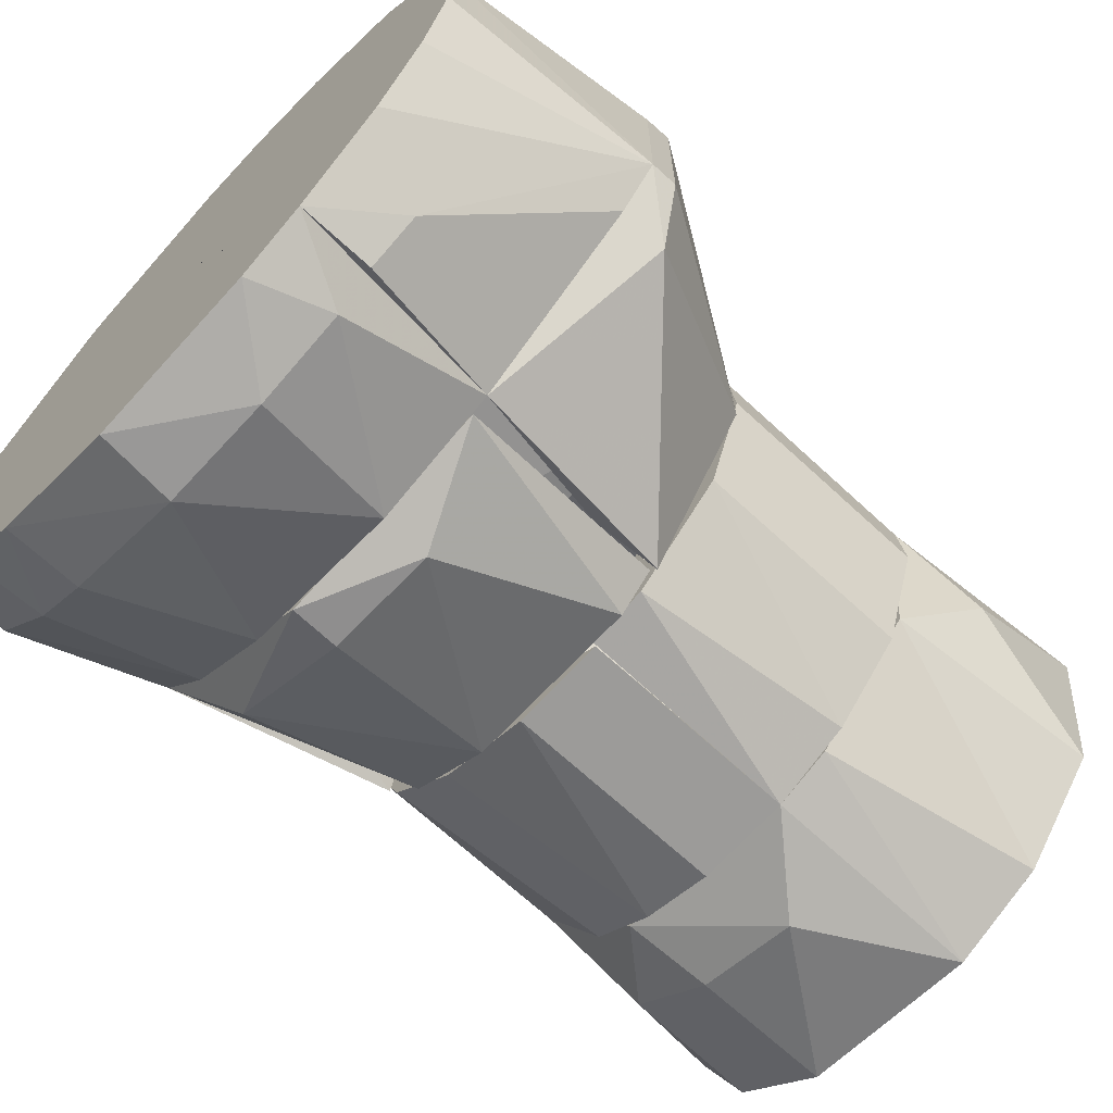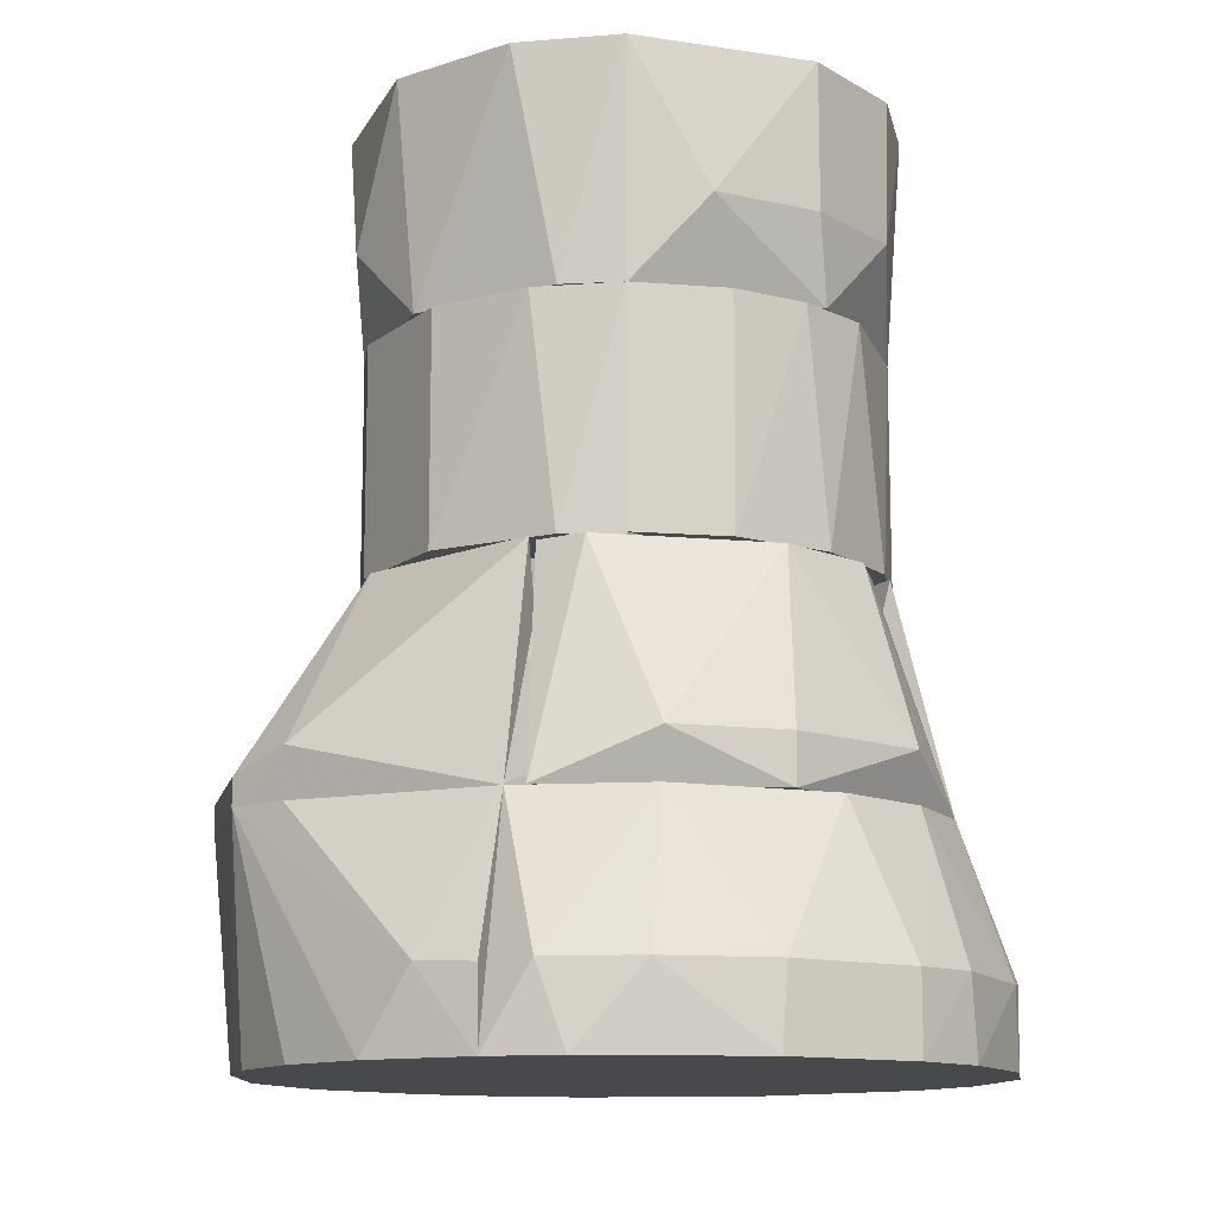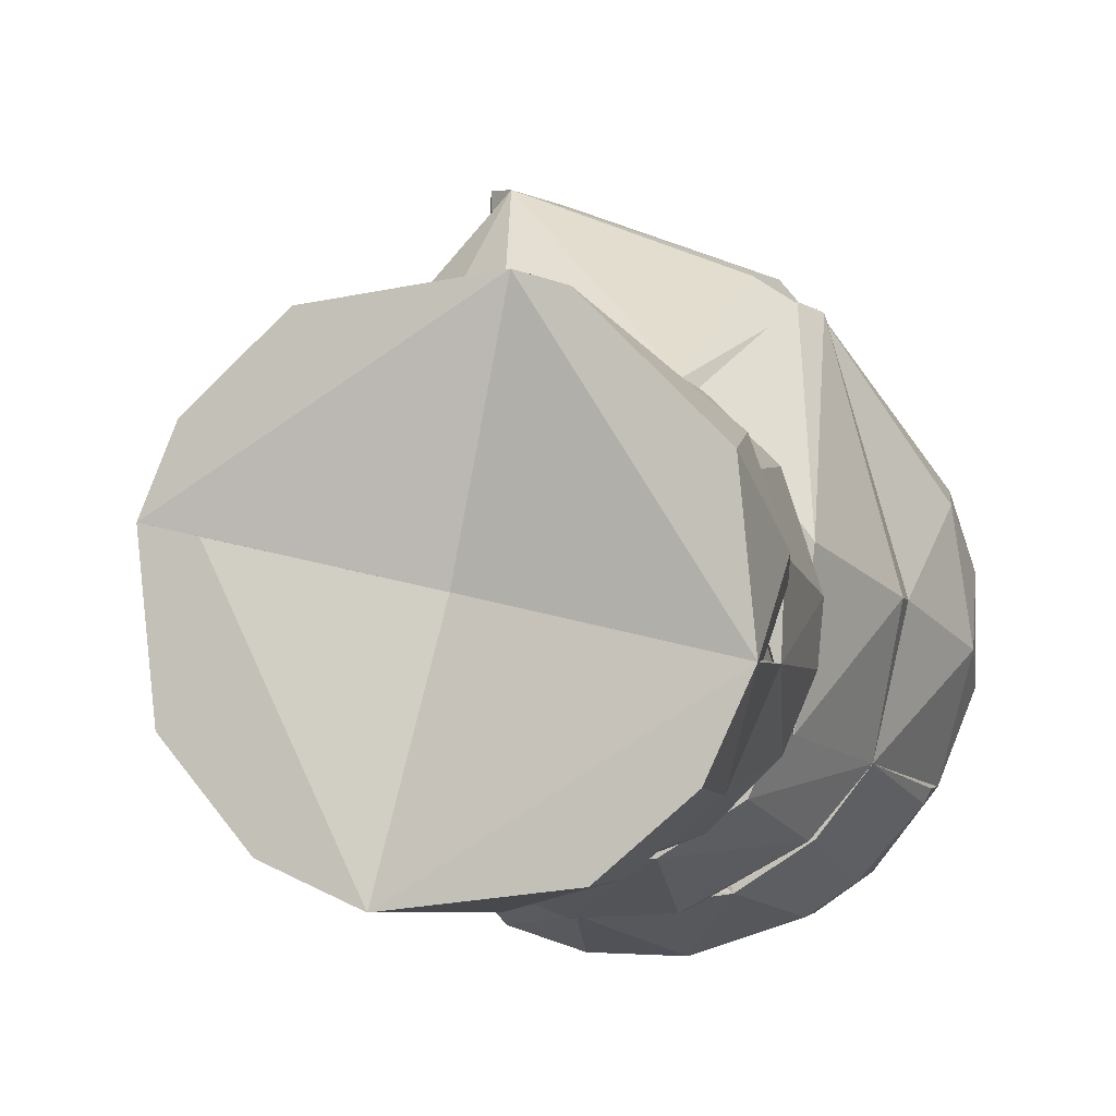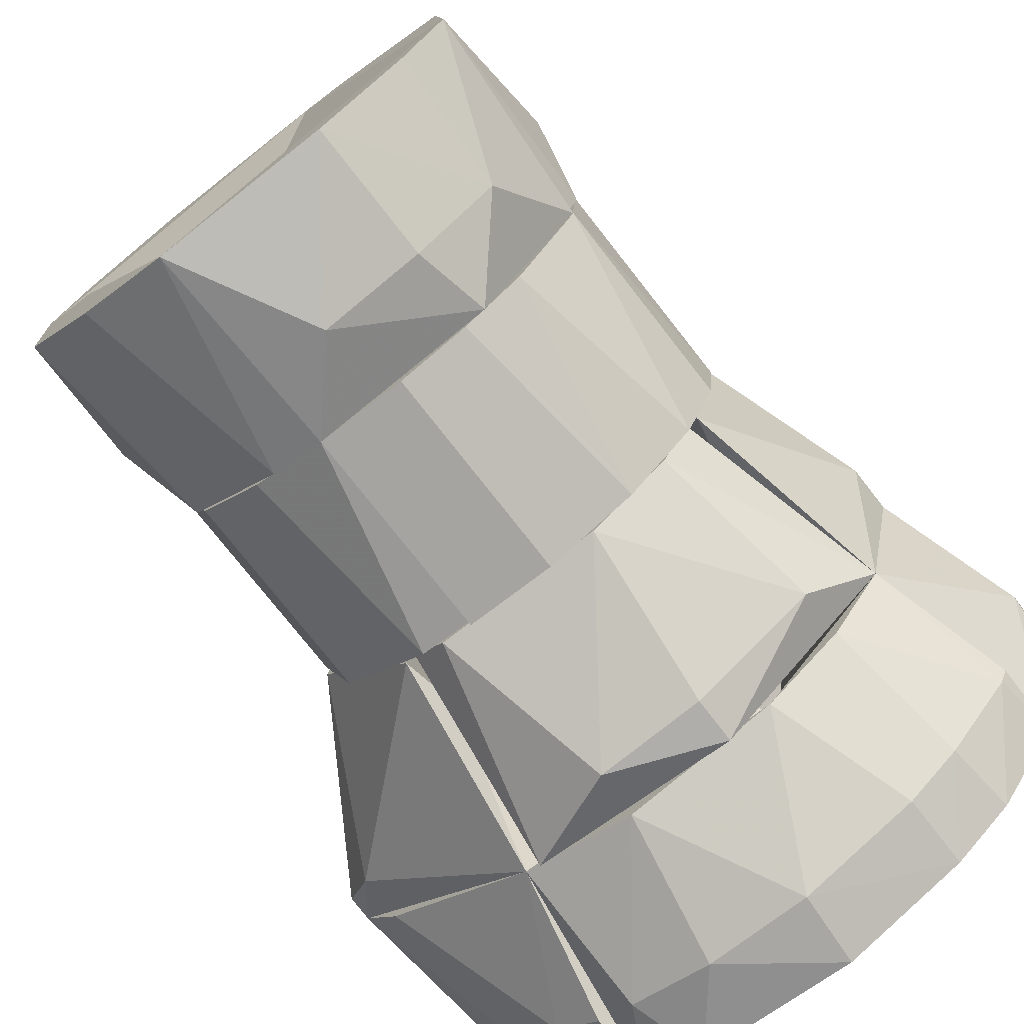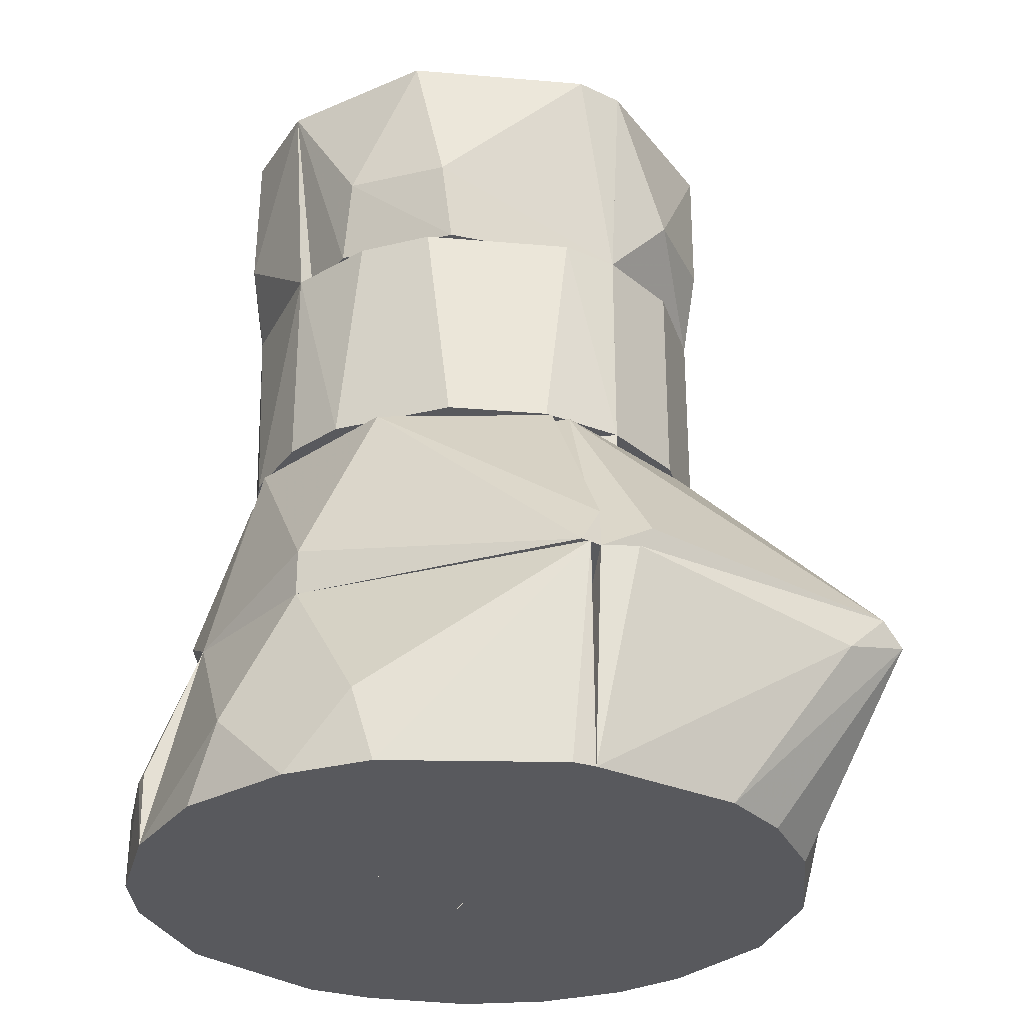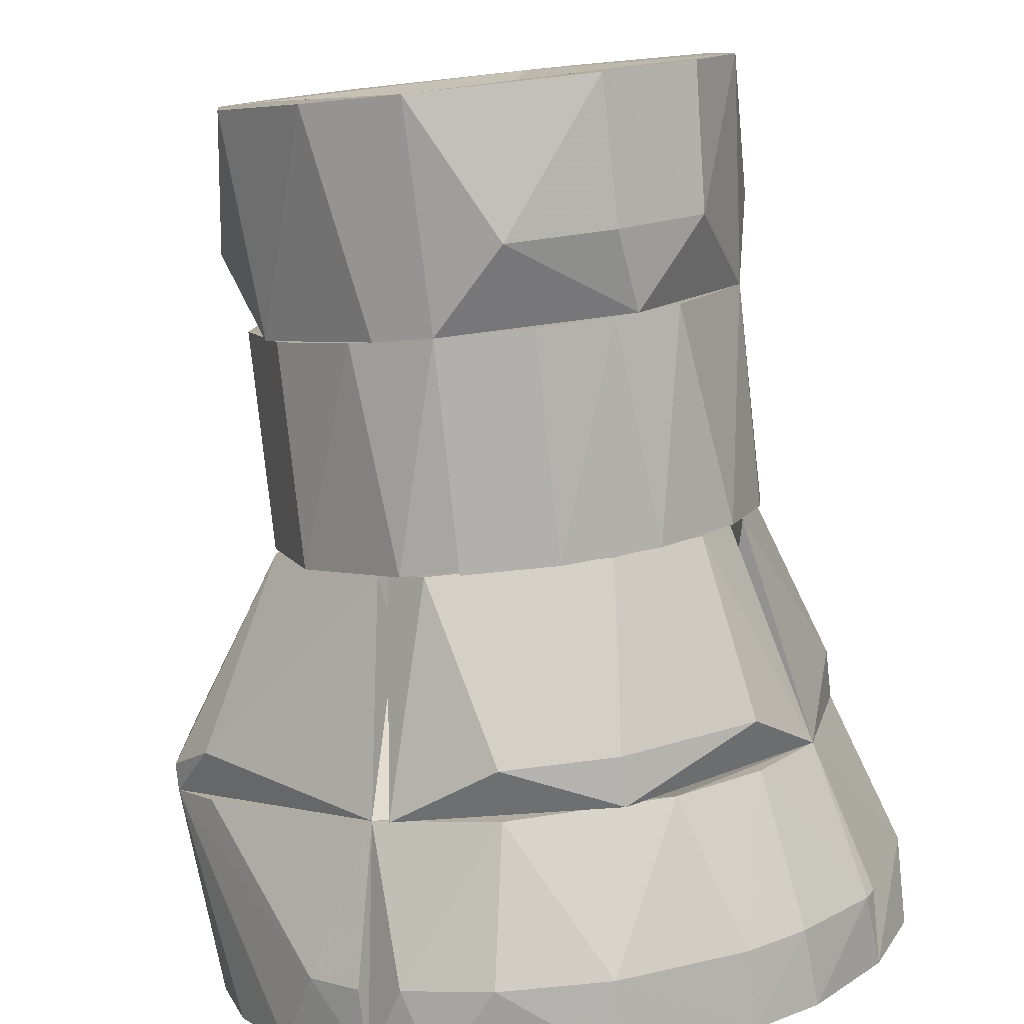
<metadata>
{"format":"obj","ext":"obj","renderer":"f3d","projection":"perspective","resolution":1024,"background":"white","views":[{"elev":-68.1,"azim":-132.9,"up":"+Y"},{"elev":-12.4,"azim":-12.7,"up":"+Z"},{"elev":-3.5,"azim":13.2,"up":"+Y"},{"elev":-74.9,"azim":37.9,"up":"+Y"},{"elev":-29.8,"azim":127.8,"up":"+Z"},{"elev":-79.4,"azim":6.1,"up":"+Y"}]}
</metadata>
<code>
v 0.03749 -0.008546 0.1035
v 0.008013 0.03507 0.1035
v 0.03505 -0.007991 0.069
v 0.01748 0.0343 0.1035
v 0.008565 0.03749 0.069
v 0.03229 0.02097 0.069
v 0.0343 0.01748 0.1035
v 0.03845 0.002015 0.069
v 0.02097 0.03229 0.069
v 0.03749 -0.008546 0.069
v 0.008565 0.03749 0.1035
v 0.03803 0.006023 0.1035
f 1 2 3
f 2 1 4
f 5 3 2
f 6 3 5
f 7 4 1
f 7 6 4
f 8 6 7
f 8 3 6
f 9 5 4
f 9 4 6
f 9 6 5
f 10 1 3
f 10 3 8
f 10 8 1
f 11 2 4
f 11 4 5
f 11 5 2
f 12 7 1
f 12 1 8
f 12 8 7
v -0.03229 -0.02097 0.1035
v -0.008548 -0.03749 0.1035
v -0.03505 0.007991 0.1035
v -0.03505 0.007991 0.069
v -0.01748 -0.0343 0.069
v -0.03845 -0.002015 0.069
v -0.007995 -0.03507 0.069
v -0.03229 -0.02097 0.069
v -0.03845 -0.002015 0.1035
v -0.02097 -0.03229 0.1035
v -0.03749 0.008546 0.1035
v -0.03749 0.008546 0.069
f 13 14 15
f 16 17 18
f 19 14 17
f 19 17 16
f 19 15 14
f 19 16 15
f 20 13 18
f 20 18 17
f 21 13 15
f 21 18 13
f 22 13 20
f 22 20 17
f 22 17 14
f 22 14 13
f 23 18 21
f 23 21 15
f 23 15 16
f 24 16 18
f 24 18 23
f 24 23 16
v 0.03749 -0.008546 0.069
v 0.02097 -0.03229 0.069
v -0.008548 -0.03749 0.069
v -0.007995 -0.03507 0.1035
v 0.006023 -0.03803 0.1035
v 0.03749 -0.008546 0.1035
v 0.02722 -0.02722 0.1035
v 0.006023 -0.03803 0.069
v 0.03229 -0.02097 0.069
v -0.008548 -0.03749 0.1035
v 0.01748 -0.0343 0.1035
v 0.03505 -0.007991 0.069
f 25 26 27
f 28 29 30
f 31 30 29
f 32 27 26
f 32 29 27
f 33 26 25
f 33 31 26
f 33 25 30
f 33 30 31
f 34 27 29
f 34 29 28
f 34 28 27
f 35 29 32
f 35 32 26
f 35 26 31
f 35 31 29
f 36 25 27
f 36 27 28
f 36 30 25
f 36 28 30
v -0.03505 0.007991 0.1035
v 0.008565 0.03749 0.069
v 0.008565 0.03749 0.1035
v -0.02097 0.03229 0.1035
v -0.02097 0.03229 0.069
v -0.03749 0.008546 0.069
v -0.03229 0.02097 0.1035
v -0.006023 0.03803 0.069
v -0.006023 0.03803 0.1035
v -0.03229 0.02097 0.069
v -0.03719 0.009965 0.1035
v -0.03505 0.007991 0.069
f 37 38 39
f 40 37 39
f 41 38 42
f 43 40 41
f 43 37 40
f 44 38 41
f 44 41 40
f 44 39 38
f 45 40 39
f 45 39 44
f 45 44 40
f 46 41 42
f 46 43 41
f 47 43 46
f 47 46 42
f 47 42 37
f 47 37 43
f 48 37 42
f 48 42 38
f 48 38 37
v -0.01414 -0.02191 0
v 0.01915 -0.04283 0.0345
v 0.02709 -0.04782 0
v -0.01942 -0.0516 0
v -0.02523 -0.03956 0.0345
v -0.02944 -0.04626 1.418e-06
v -0.006114 -0.04662 0.0345
v 0.007611 -0.05452 0.012
v 0.006764 -0.05463 -0
v -0.009534 -0.05416 0.012
v -0.02326 -0.04984 0.012
v 0.0271 -0.04783 0.01191
f 49 50 51
f 49 51 52
f 53 50 49
f 54 49 52
f 54 53 49
f 55 56 50
f 55 50 53
f 57 52 51
f 57 51 56
f 58 52 57
f 58 57 56
f 58 56 55
f 59 54 52
f 59 52 58
f 59 53 54
f 59 55 53
f 59 58 55
f 60 51 50
f 60 50 56
f 60 56 51
v 0.01881 0.03066 0.059
v 0.03402 -0.01797 0.069
v 0.02014 0.03277 0.069
v 0.04691 0.002948 0.042
v 0.04119 -0.02247 0.0345
v 0.03719 0.009965 0.069
v 0.034 0.04844 0.0345
v 0.02215 0.03596 0.042
v 0.04691 0.002959 0.0345
v 0.03062 0.04944 0.0403
v 0.03188 -0.01662 0.059
v 0.03062 0.04944 0.0345
f 61 62 63
f 64 62 65
f 66 64 67
f 66 63 62
f 66 62 64
f 68 61 63
f 69 65 67
f 69 67 64
f 69 64 65
f 70 68 63
f 70 63 66
f 70 66 67
f 71 61 68
f 71 68 65
f 71 65 62
f 71 62 61
f 72 68 70
f 72 70 67
f 72 67 65
f 72 65 68
v -0.057 -0.01246 0.0345
v -0.02523 -0.03956 0.0345
v -0.057 0.005028 0.0345
v -0.01414 -0.0219 0
v -0.02944 -0.04626 1.418e-06
v -0.0547 0.003582 0
v -0.02954 -0.04641 0.01153
v -0.03687 -0.04087 0.012
v -0.04262 -0.03497 0
v -0.05022 -0.02275 0
v -0.0544 -0.008979 0
v -0.051 -0.01998 0.0345
f 73 74 75
f 76 75 74
f 76 74 77
f 78 75 76
f 78 73 75
f 79 77 74
f 79 74 80
f 79 80 77
f 81 77 80
f 81 73 82
f 81 80 73
f 83 77 81
f 83 81 82
f 83 73 78
f 83 82 73
f 83 76 77
f 83 78 76
f 84 74 73
f 84 73 80
f 84 80 74
v 0.0138 -0.03594 0.069
v 0.03188 -0.01662 0.069
v -0.0138 -0.03594 0.069
v -0.01942 -0.03031 0.059
v 0.04119 -0.02247 0.0345
v -0.02262 -0.04121 0.0345
v 0.01173 -0.04552 0.0345
v -0.01939 -0.03033 0.069
v 0.03218 -0.03426 0.042
v 0.0118 -0.0455 0.042
v -0.005855 -0.04664 0.042
v 0.02722 -0.02722 0.069
f 85 86 87
f 88 86 89
f 88 89 90
f 91 90 89
f 92 87 86
f 92 86 88
f 92 90 87
f 92 88 90
f 93 94 91
f 93 91 89
f 93 85 94
f 95 90 91
f 95 91 94
f 95 94 85
f 95 85 87
f 95 87 90
f 96 86 85
f 96 85 93
f 96 89 86
f 96 93 89
v 0.001269 0.002616 0
v 0.01915 -0.04283 0.0345
v 0.04119 -0.02247 0.0345
v -0.01414 -0.02191 0
v 0.02709 -0.04782 0
v 0.04783 -0.02664 0
v 0.0271 -0.04783 0.01191
v 0.0359 -0.04184 0.01199
v 0.03218 -0.03426 0.0345
v 0.04665 -0.02922 0.01149
v 0.03687 -0.04087 -0
v 0.04798 -0.02673 0.01169
f 97 98 99
f 100 97 101
f 100 101 98
f 100 98 97
f 102 101 97
f 102 97 99
f 103 98 101
f 103 101 104
f 105 98 103
f 105 103 104
f 105 104 106
f 105 106 99
f 105 99 98
f 107 102 106
f 107 106 104
f 107 101 102
f 107 104 101
f 108 102 99
f 108 99 106
f 108 106 102
v 0.03062 0.04944 0.0345
v -0.01943 0.04983 0.0345
v 0.01663 0.02718 0
v 0.02687 0.05395 0.0345
v 0.02882 0.04658 0
v -0.006764 0.05463 0
v -0.02091 0.05077 0
v -0.02113 0.07089 0.03105
v -0.01689 0.07022 0.0345
v 0.005406 0.05487 -0
v -0.02269 0.05512 0.02835
v -0.009106 0.06839 0.02757
f 109 110 111
f 110 109 112
f 113 111 114
f 113 112 109
f 113 109 111
f 115 116 114
f 115 111 110
f 115 114 111
f 117 110 112
f 117 116 110
f 118 114 116
f 118 113 114
f 119 110 116
f 119 116 115
f 119 115 110
f 120 113 118
f 120 116 117
f 120 118 116
f 120 112 113
f 120 117 112
v -0.057 0.01395 0.03863
v -0.03093 0.02285 0.069
v -0.03809 0.02735 0.0345
v -0.03803 -0.006023 0.069
v -0.057 -0.01234 0.03865
v -0.02074 -0.03242 0.069
v -0.057 -0.01246 0.0345
v -0.02523 -0.03956 0.0345
v -0.057 0.01325 0.0345
v -0.02882 0.02152 0.059
v -0.01942 -0.03031 0.059
v -0.051 -0.01998 0.042
f 121 122 123
f 124 122 121
f 124 121 125
f 124 126 122
f 127 125 121
f 127 123 128
f 129 121 123
f 129 123 127
f 129 127 121
f 130 128 123
f 130 123 122
f 130 122 126
f 131 126 128
f 131 128 130
f 131 130 126
f 132 125 127
f 132 127 128
f 132 126 124
f 132 124 125
f 132 128 126
v 0.03993 -0.009103 0.138
v 1.092e-05 7.951e-06 0.133
v 0.03505 -0.007991 0.1035
v 0.03519 0.02114 0.116
v 0.008565 0.03749 0.1035
v 0.0168 0.03745 0.138
v 0.03745 0.0168 0.138
v 0.03229 0.02097 0.1035
v 0.009109 0.03987 0.138
v 1.092e-05 7.951e-06 0.126
v 0.04067 0.005549 0.116
v 0.03845 0.002015 0.1035
f 133 134 135
f 136 137 138
f 139 138 133
f 139 136 138
f 140 135 137
f 140 137 136
f 141 138 137
f 141 137 134
f 141 133 138
f 141 134 133
f 142 135 134
f 142 134 137
f 142 137 135
f 143 140 136
f 143 136 139
f 143 139 133
f 144 133 135
f 144 143 133
f 144 135 140
f 144 140 143
v 1.092e-05 7.951e-06 0.133
v -0.008548 -0.03749 0.1035
v -0.009092 -0.03987 0.138
v 0.03993 -0.009103 0.138
v 0.03749 -0.008546 0.1035
v 0.019 -0.03637 0.138
v 0.02097 -0.03229 0.1035
v 1.092e-05 7.951e-06 0.126
v 0.03204 -0.02566 0.116
v 0.01901 -0.0364 0.116
v 0.03305 -0.02427 0.138
v 0.002752 -0.04096 0.116
f 145 146 147
f 145 148 149
f 145 147 148
f 150 148 147
f 151 146 149
f 152 149 146
f 152 146 145
f 152 145 149
f 153 154 151
f 153 149 148
f 153 151 149
f 153 150 154
f 155 148 150
f 155 150 153
f 155 153 148
f 156 146 151
f 156 151 154
f 156 154 150
f 156 150 147
f 156 147 146
v -0.03714 -0.01747 0.138
v -0.009092 -0.03987 0.138
v -0.03146 0.00717 0.138
v -0.03749 0.008546 0.1035
v 6.403e-06 -1.182e-05 0.126
v -0.008548 -0.03749 0.1035
v -0.01748 -0.0343 0.1035
v -0.03996 0.009111 0.138
v -0.0343 -0.01748 0.1035
v 6.403e-06 -1.182e-05 0.133
v -0.024 -0.0333 0.138
v -0.04076 -0.004827 0.116
f 157 158 159
f 160 159 161
f 162 163 160
f 162 160 161
f 162 158 163
f 162 161 158
f 164 157 159
f 164 159 160
f 165 160 163
f 166 159 158
f 166 158 161
f 166 161 159
f 167 157 165
f 167 165 163
f 167 163 158
f 167 158 157
f 168 160 165
f 168 165 157
f 168 157 164
f 168 164 160
v 6.403e-06 -1.182e-05 0.133
v 0.008565 0.03749 0.1035
v 0.009109 0.03987 0.138
v -0.03996 0.009111 0.138
v -0.03749 0.008546 0.1035
v -0.01933 0.03621 0.138
v -0.02097 0.03229 0.1035
v 6.403e-06 -1.182e-05 0.126
v -0.03158 0.02622 0.116
v -0.01868 0.03655 0.116
v -0.03447 0.02228 0.138
v -0.002752 0.04096 0.116
f 169 170 171
f 172 173 169
f 172 169 171
f 174 172 171
f 175 170 173
f 176 169 173
f 176 173 170
f 176 170 169
f 177 178 175
f 177 173 172
f 177 175 173
f 177 174 178
f 179 172 174
f 179 174 177
f 179 177 172
f 180 170 175
f 180 175 178
f 180 178 174
f 180 174 171
f 180 171 170
v 0.03062 0.04944 0.0345
v 0.02215 0.03596 0.042
v -0.03809 0.02735 0.0345
v -0.01689 0.07022 0.0345
v -0.034 0.04855 0.04093
v -0.03093 0.02285 0.069
v -0.009965 0.03719 0.069
v 0.01748 0.0343 0.069
v -0.03384 0.04867 0.0345
v 0.01881 0.03066 0.059
v 0.01881 0.03066 0.069
v 0.02336 0.05395 0.03904
f 181 182 183
f 184 181 183
f 185 183 186
f 185 186 184
f 187 188 184
f 187 184 186
f 187 186 188
f 189 184 183
f 189 183 185
f 189 185 184
f 190 183 182
f 190 186 183
f 190 182 181
f 191 181 188
f 191 190 181
f 191 188 186
f 191 186 190
f 192 188 181
f 192 181 184
f 192 184 188
v 0.04119 -0.02247 0.0345
v 0.001215 0.00265 0
v 0.04783 -0.02664 0
v 0.03277 0.0492 0.0345
v 0.03212 0.04481 -0
v 0.0544 0.008979 -0
v 0.04691 0.002959 0.0345
v 0.05497 -0.004203 0.01199
v 0.05022 0.02275 -0
v 0.02882 0.04658 0
v 0.0516 0.01942 0.012
v 0.05419 -0.01017 -0
f 193 194 195
f 194 193 196
f 197 195 194
f 198 195 197
f 199 196 193
f 200 193 195
f 200 199 193
f 201 197 196
f 201 198 197
f 202 194 196
f 202 196 197
f 202 197 194
f 203 198 201
f 203 196 199
f 203 201 196
f 203 199 200
f 203 200 198
f 204 195 198
f 204 198 200
f 204 200 195
v -0.01414 -0.0219 0
v -0.01943 0.04983 0.0345
v -0.057 0.005028 0.0345
v 0.01663 0.02718 0
v -0.03856 0.03941 0
v -0.0547 0.003582 0
v -0.02091 0.05077 0
v -0.03384 0.04867 0.0345
v -0.057 0.01325 0.0345
v -0.04971 0.02385 0
v -0.03345 0.04897 0.01867
v -0.02172 0.05128 0.02933
f 205 206 207
f 208 205 209
f 208 206 205
f 210 209 205
f 210 205 207
f 211 206 208
f 211 208 209
f 212 207 206
f 213 207 212
f 213 210 207
f 214 209 210
f 214 210 213
f 214 213 212
f 215 209 214
f 215 214 212
f 215 211 209
f 216 211 215
f 216 215 212
f 216 206 211
f 216 212 206

</code>
